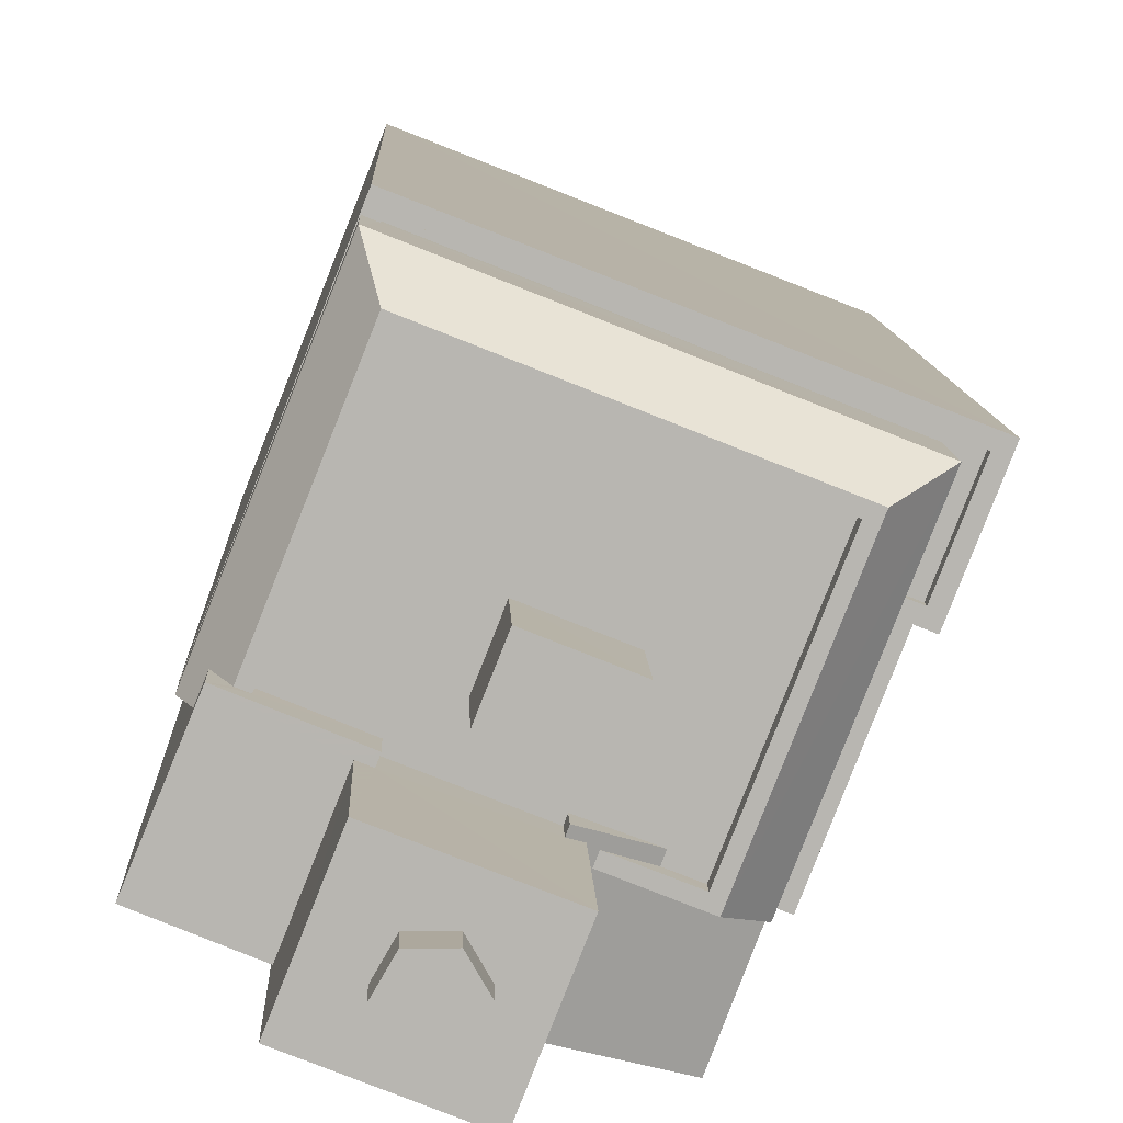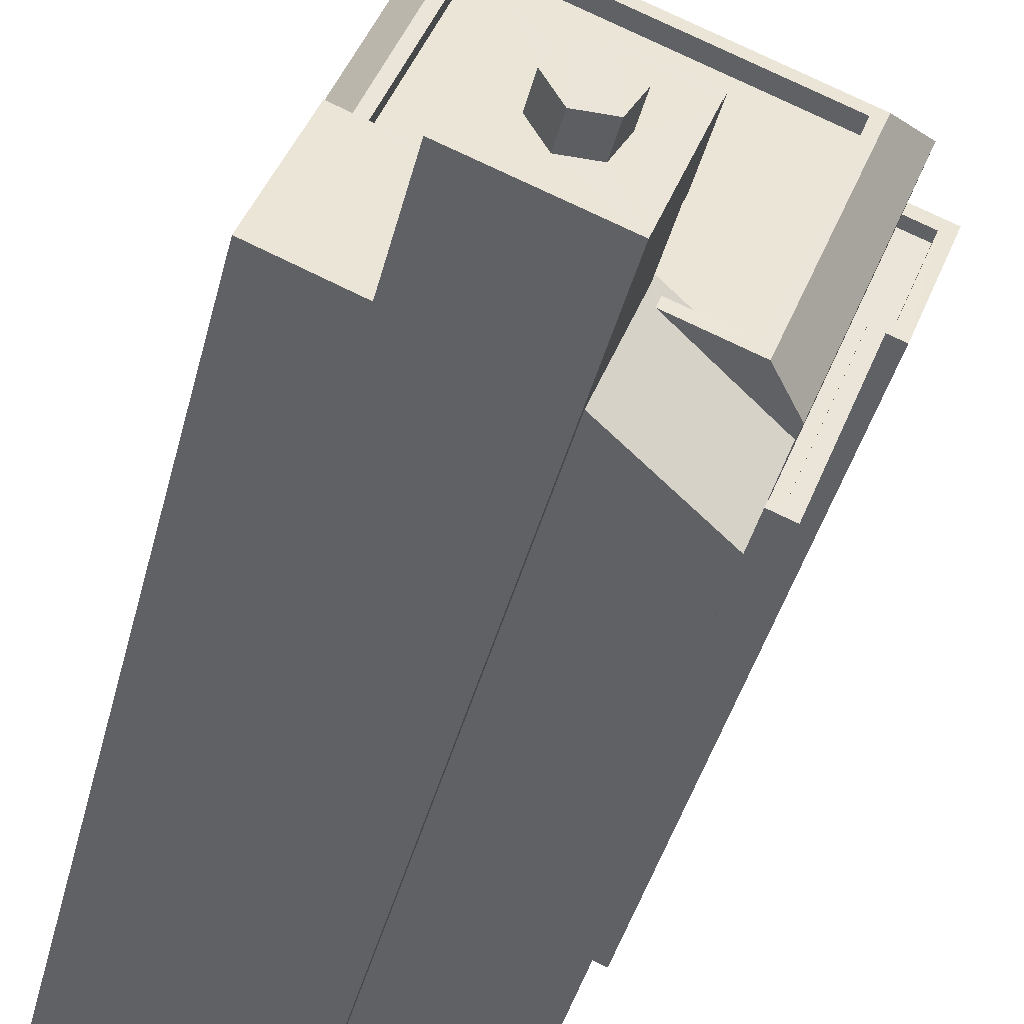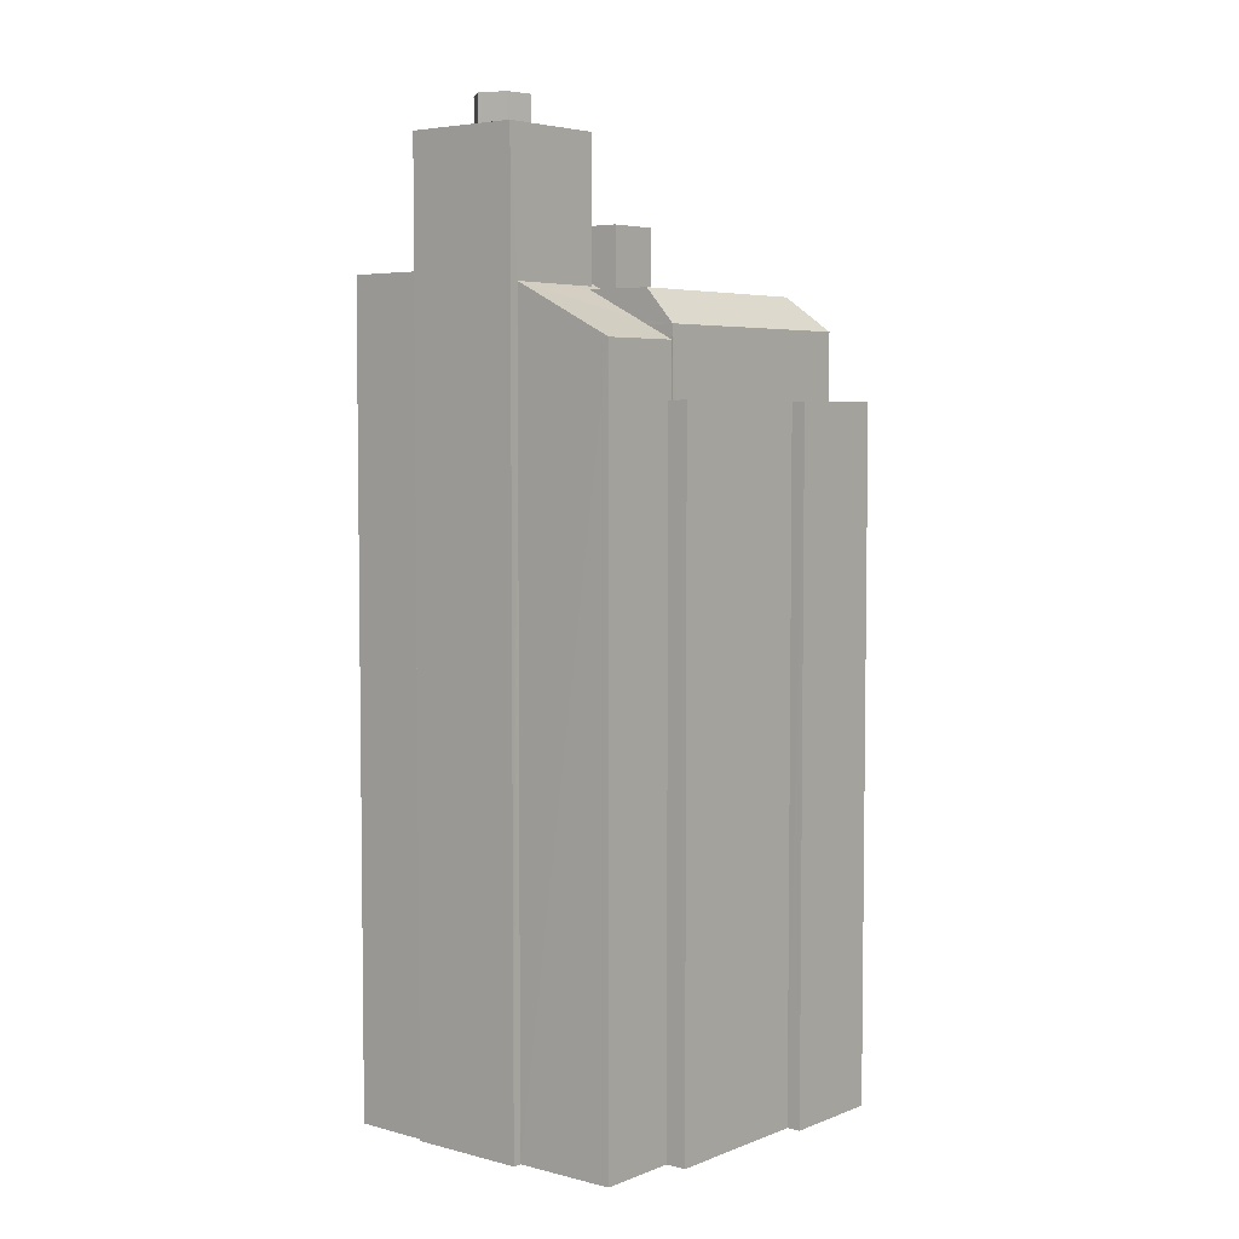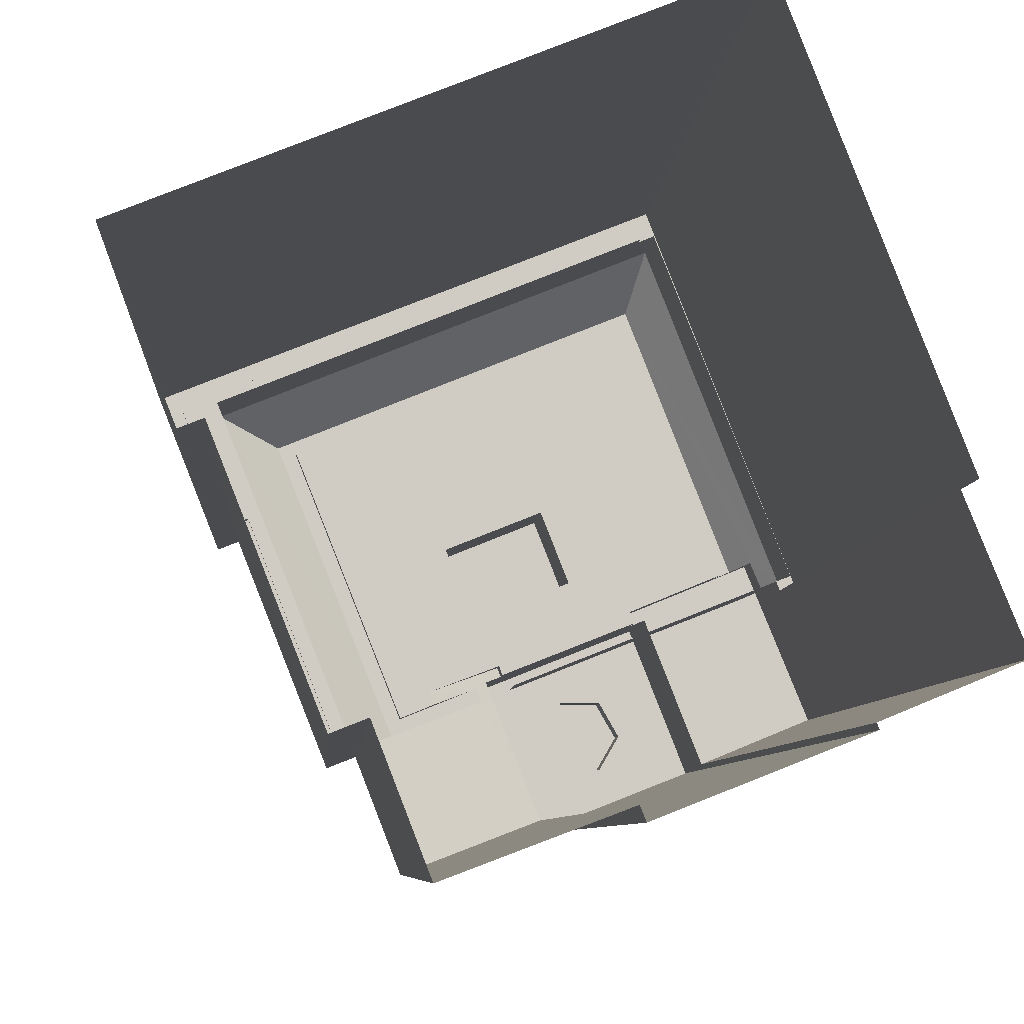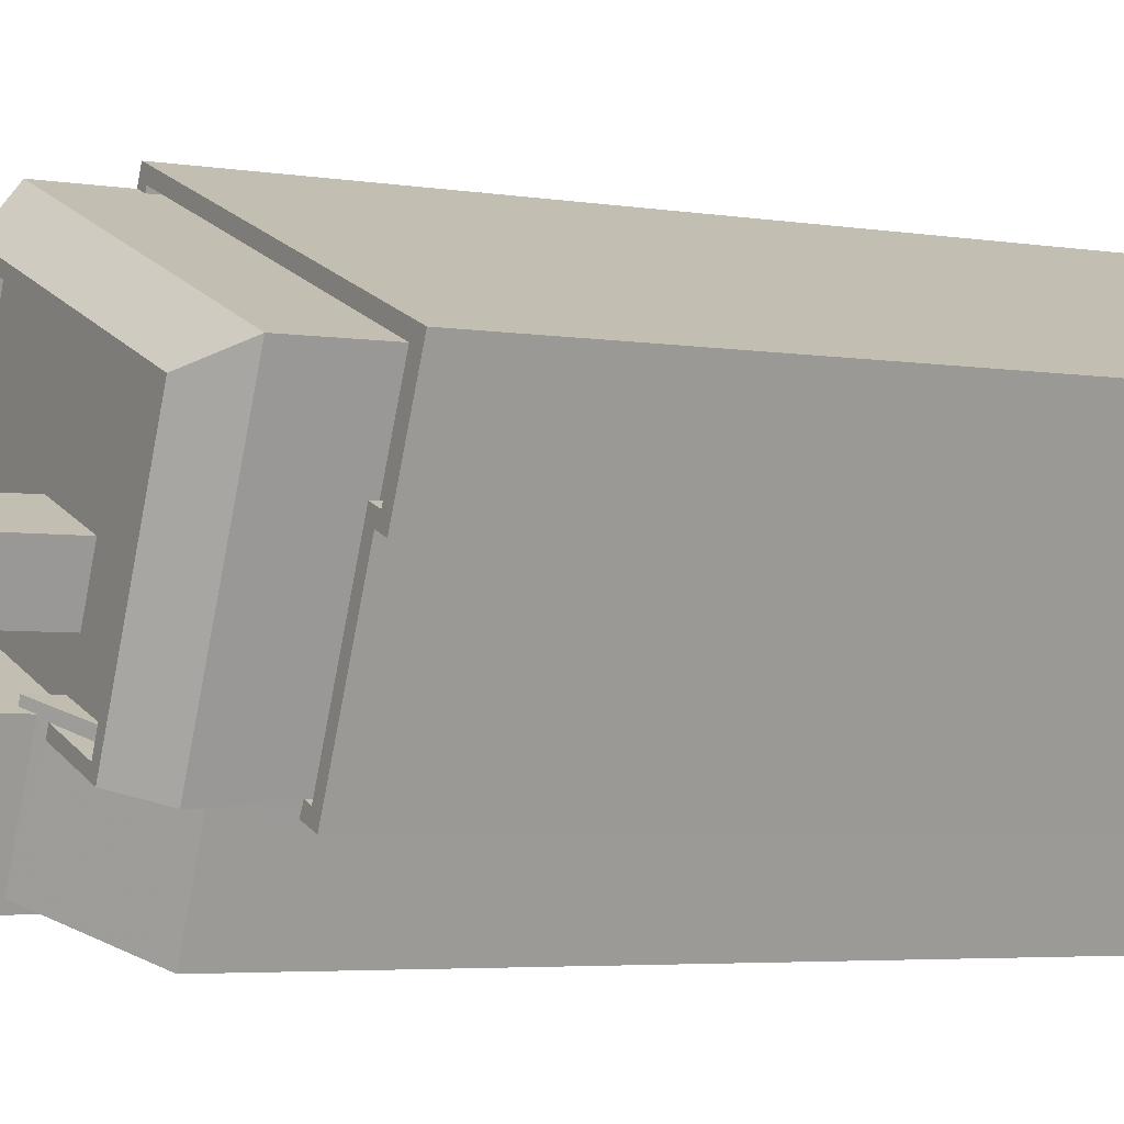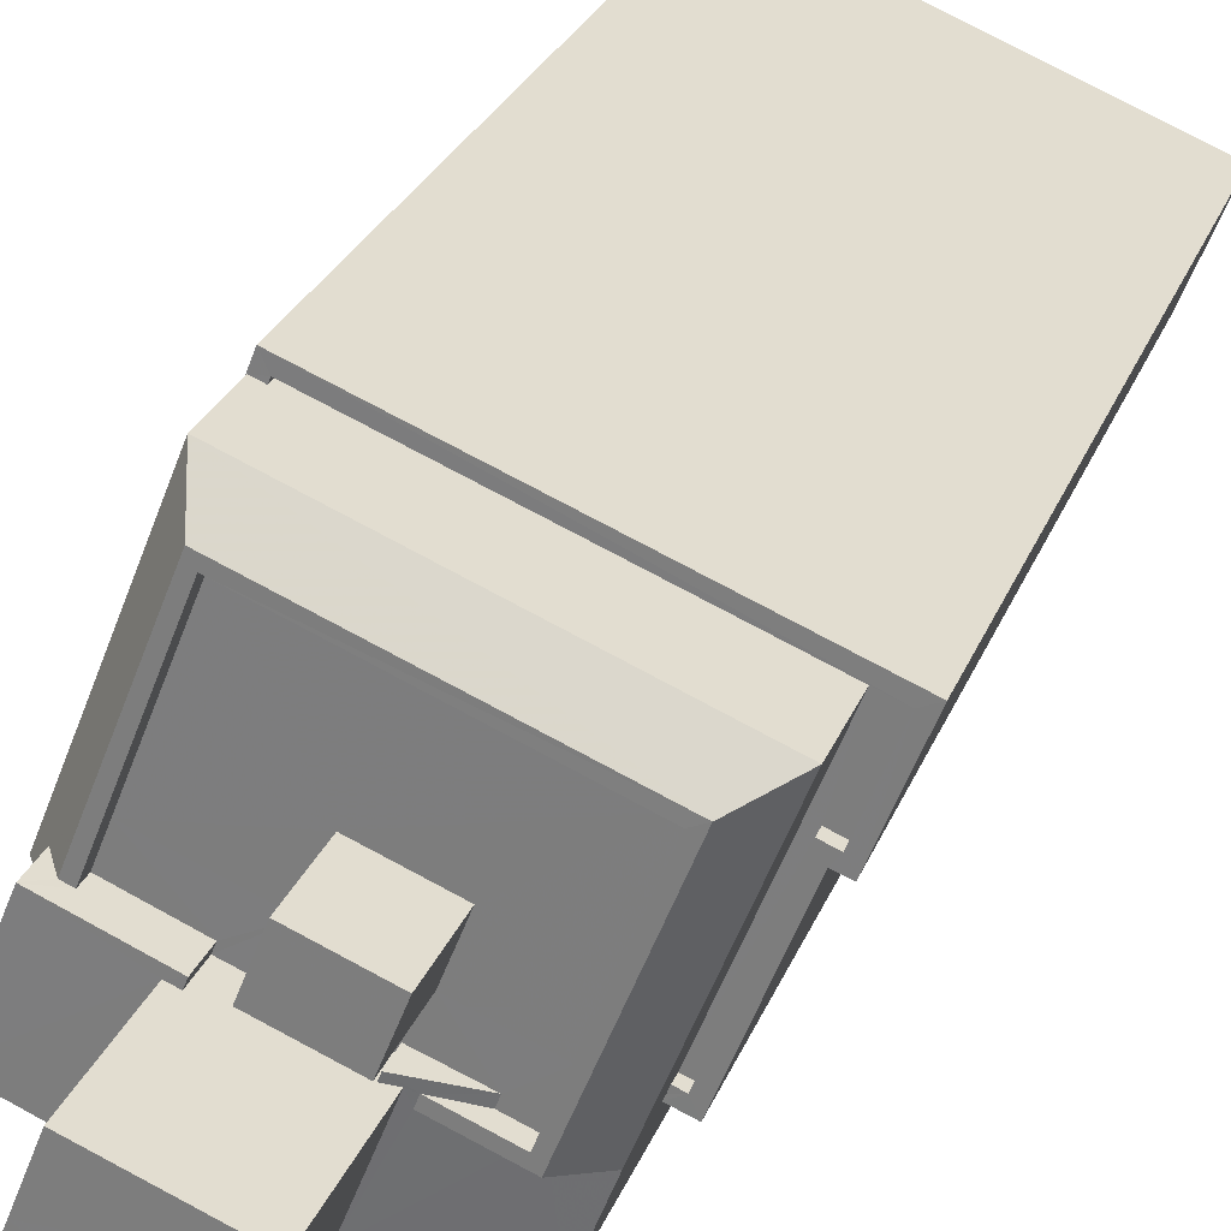
<metadata>
{"format":"obj","ext":"obj","renderer":"f3d","projection":"perspective","resolution":1024,"background":"white","views":[{"elev":8.6,"azim":-1.8,"up":"+Y"},{"elev":-38.5,"azim":-13.1,"up":"+Y"},{"elev":4.8,"azim":18.0,"up":"+Z"},{"elev":-5.3,"azim":177.1,"up":"+Y"},{"elev":-3.9,"azim":59.0,"up":"+Y"},{"elev":26.7,"azim":18.2,"up":"+Y"}]}
</metadata>
<code>
v -7081 -3.7e+04 27.78
v -7081 -3.7e+04 26.67
v -7081 -3.7e+04 26.66
v -7083 -3.7e+04 27.78
v -7082 -3.7e+04 24.11
v -7083 -3.7e+04 2.446
v -7082 -3.7e+04 2.447
v -7081 -3.7e+04 24.11
v -7080 -3.7e+04 27.78
v -7080 -3.7e+04 2.445
v -7081 -3.7e+04 27.25
v -7079 -3.7e+04 27.78
v -7079 -3.7e+04 26.75
v -7081 -3.7e+04 27.25
v -7081 -3.7e+04 26.75
v -7079 -3.7e+04 27.78
v -7079 -3.7e+04 26.75
v -7079 -3.7e+04 31.73
v -7079 -3.7e+04 27.78
v -7080 -3.7e+04 31.73
v -7080 -3.7e+04 31.73
v -7080 -3.7e+04 2.445
v -7076 -3.7e+04 31.72
v -7076 -3.7e+04 31.72
v -7076 -3.7e+04 27.36
v -7077 -3.7e+04 27.38
v -7077 -3.7e+04 2.444
v -7077 -3.7e+04 2.444
v -7077 -3.7e+04 31.72
v -7076 -3.7e+04 27.54
v -7076 -3.7e+04 26.74
v -7077 -3.7e+04 31.72
v -7077 -3.7e+04 32.71
v -7077 -3.7e+04 32.71
v -7077 -3.7e+04 31.72
v -7077 -3.7e+04 31.72
v -7077 -3.7e+04 32.71
v -7078 -3.7e+04 31.72
v -7078 -3.7e+04 32.71
v -7079 -3.7e+04 31.73
v -7079 -3.7e+04 32.72
v -7078 -3.7e+04 32.72
v -7078 -3.7e+04 31.73
v -7073 -3.7e+04 24.1
v -7073 -3.7e+04 25.77
v -7073 -3.7e+04 24.1
v -7073 -3.7e+04 2.443
v -7074 -3.7e+04 2.443
v -7074 -3.7e+04 25.77
v -7076 -3.7e+04 26.74
v -7076 -3.7e+04 27.54
v -7074 -3.7e+04 26.74
v -7076 -3.7e+04 26.21
v -7076 -3.7e+04 24.1
v -7076 -3.7e+04 24.1
v -7076 -3.7e+04 26.63
v -7082 -3.7e+04 24.11
v -7082 -3.7e+04 2.447
v -7072 -3.7e+04 2.443
v -7072 -3.7e+04 24.1
v -7070 -3.7e+04 24.1
v -7070 -3.7e+04 2.443
v -7070 -3.7e+04 2.443
v -7070 -3.7e+04 24.1
v -7079 -3.699e+04 24.11
v -7079 -3.699e+04 2.447
v -7069 -3.699e+04 24.1
v -7069 -3.699e+04 2.443
v -7070 -3.7e+04 24.1
v -7069 -3.699e+04 23.75
v -7070 -3.7e+04 23.75
v -7069 -3.699e+04 24.1
v -7071 -3.7e+04 23.75
v -7071 -3.7e+04 24.1
v -7072 -3.7e+04 24.1
v -7072 -3.7e+04 23.75
v -7073 -3.7e+04 23.75
v -7073 -3.7e+04 24.1
v -7079 -3.699e+04 24.11
v -7079 -3.699e+04 23.76
v -7079 -3.699e+04 24.11
v -7079 -3.699e+04 23.76
v -7079 -3.699e+04 24.11
v -7082 -3.7e+04 24.11
v -7082 -3.7e+04 26.22
v -7079 -3.699e+04 26.22
v -7081 -3.7e+04 24.11
v -7081 -3.7e+04 27.25
v -7070 -3.699e+04 23.75
v -7070 -3.699e+04 26.21
v -7073 -3.7e+04 24.1
v -7073 -3.7e+04 26.21
v -7074 -3.7e+04 26.21
v -7074 -3.7e+04 26.35
v -7074 -3.7e+04 27.24
v -7075 -3.7e+04 27.24
v -7071 -3.699e+04 26.74
v -7073 -3.7e+04 26.74
v -7071 -3.699e+04 27.24
v -7074 -3.7e+04 26.74
v -7074 -3.7e+04 27.24
v -7074 -3.7e+04 26.74
v -7075 -3.7e+04 27.24
v -7078 -3.699e+04 26.75
v -7078 -3.699e+04 27.25
v -7080 -3.7e+04 26.75
v -7077 -3.7e+04 26.75
v -7077 -3.7e+04 29.22
v -7077 -3.7e+04 29.22
v -7077 -3.7e+04 26.75
v -7075 -3.7e+04 29.22
v -7075 -3.7e+04 26.74
v -7075 -3.7e+04 29.22
v -7075 -3.7e+04 26.74
v -7071 -3.699e+04 27.24
v -7079 -3.699e+04 27.25
f 62 59 47
f 63 62 68
f 48 27 47
f 66 68 62
f 28 22 10
f 27 28 10
f 7 58 66
f 10 6 7
f 47 7 62
f 47 27 7
f 7 66 62
f 27 10 7
f 1 2 3
f 4 1 3
f 4 5 6
f 6 5 7
f 8 5 3
f 4 3 5
f 9 4 6
f 10 9 6
f 11 12 13
f 1 12 11
f 2 1 14
f 13 15 11
f 14 1 11
f 13 12 16
f 17 13 16
f 18 19 20
f 20 9 21
f 21 9 22
f 22 9 10
f 20 19 9
f 23 24 25
f 25 24 26
f 27 26 28
f 26 24 29
f 28 26 29
f 29 21 22
f 28 29 22
f 18 23 16
f 18 16 19
f 23 25 30
f 16 30 17
f 17 30 31
f 23 30 16
f 32 33 34
f 35 32 34
f 36 34 37
f 36 35 34
f 38 37 39
f 38 36 37
f 40 39 41
f 40 38 39
f 40 41 42
f 43 40 42
f 43 42 33
f 32 43 33
f 44 45 46
f 47 46 48
f 48 46 49
f 46 45 49
f 27 48 49
f 26 27 49
f 50 30 51
f 50 31 30
f 51 52 50
f 53 54 55
f 56 53 55
f 5 57 58
f 7 5 58
f 47 59 60
f 46 47 60
f 61 62 63
f 61 64 62
f 60 59 62
f 64 60 62
f 57 65 66
f 58 57 66
f 66 67 68
f 66 65 67
f 61 63 68
f 67 61 68
f 69 70 71
f 69 72 70
f 69 71 73
f 74 69 73
f 75 73 76
f 75 74 73
f 77 75 76
f 77 78 75
f 79 80 81
f 79 82 80
f 72 81 80
f 70 72 80
f 83 84 85
f 86 83 85
f 87 3 88
f 87 8 3
f 89 79 90
f 90 79 86
f 89 82 79
f 86 79 83
f 56 87 88
f 56 55 87
f 77 89 78
f 91 78 92
f 92 78 90
f 78 89 90
f 92 45 91
f 91 45 44
f 93 45 92
f 53 84 54
f 53 85 84
f 88 53 56
f 3 85 53
f 88 3 53
f 94 95 96
f 94 92 95
f 94 93 92
f 97 98 99
f 98 100 101
f 99 98 101
f 102 101 100
f 102 103 101
f 104 105 106
f 105 11 106
f 11 15 106
f 99 104 97
f 99 105 104
f 107 108 109
f 107 110 108
f 111 107 109
f 111 112 107
f 113 112 111
f 113 114 112
f 110 114 113
f 108 110 113
f 4 19 1
f 1 19 12
f 4 9 19
f 12 19 16
f 43 18 20
f 23 18 32
f 24 23 32
f 43 32 18
f 21 40 20
f 32 35 24
f 35 29 24
f 38 21 29
f 20 40 43
f 38 29 36
f 36 29 35
f 38 40 21
f 34 33 37
f 33 42 37
f 37 42 39
f 42 41 39
f 30 25 51
f 52 51 103
f 49 94 26
f 96 25 26
f 45 93 49
f 49 93 94
f 102 52 103
f 94 96 26
f 103 25 96
f 51 25 103
f 64 61 69
f 75 60 64
f 61 67 72
f 60 75 46
f 57 84 65
f 65 72 67
f 57 5 84
f 46 91 44
f 87 55 54
f 54 8 87
f 5 8 84
f 91 75 78
f 75 64 74
f 54 84 8
f 64 69 74
f 69 61 72
f 65 81 72
f 83 79 81
f 84 83 65
f 46 75 91
f 65 83 81
f 73 71 89
f 77 76 73
f 71 70 89
f 89 70 80
f 89 80 82
f 77 73 89
f 92 90 95
f 90 115 95
f 86 85 116
f 85 2 116
f 116 2 14
f 3 2 85
f 86 115 90
f 116 115 86
f 102 100 52
f 110 17 31
f 100 98 52
f 110 13 17
f 13 106 15
f 98 114 52
f 52 114 50
f 31 50 110
f 110 106 13
f 114 110 50
f 107 106 110
f 106 107 104
f 104 107 97
f 98 112 114
f 97 112 98
f 107 112 97
f 96 95 101
f 11 105 14
f 105 116 14
f 95 115 101
f 103 96 101
f 115 116 105
f 105 99 115
f 101 115 99
f 113 109 108
f 113 111 109

</code>
